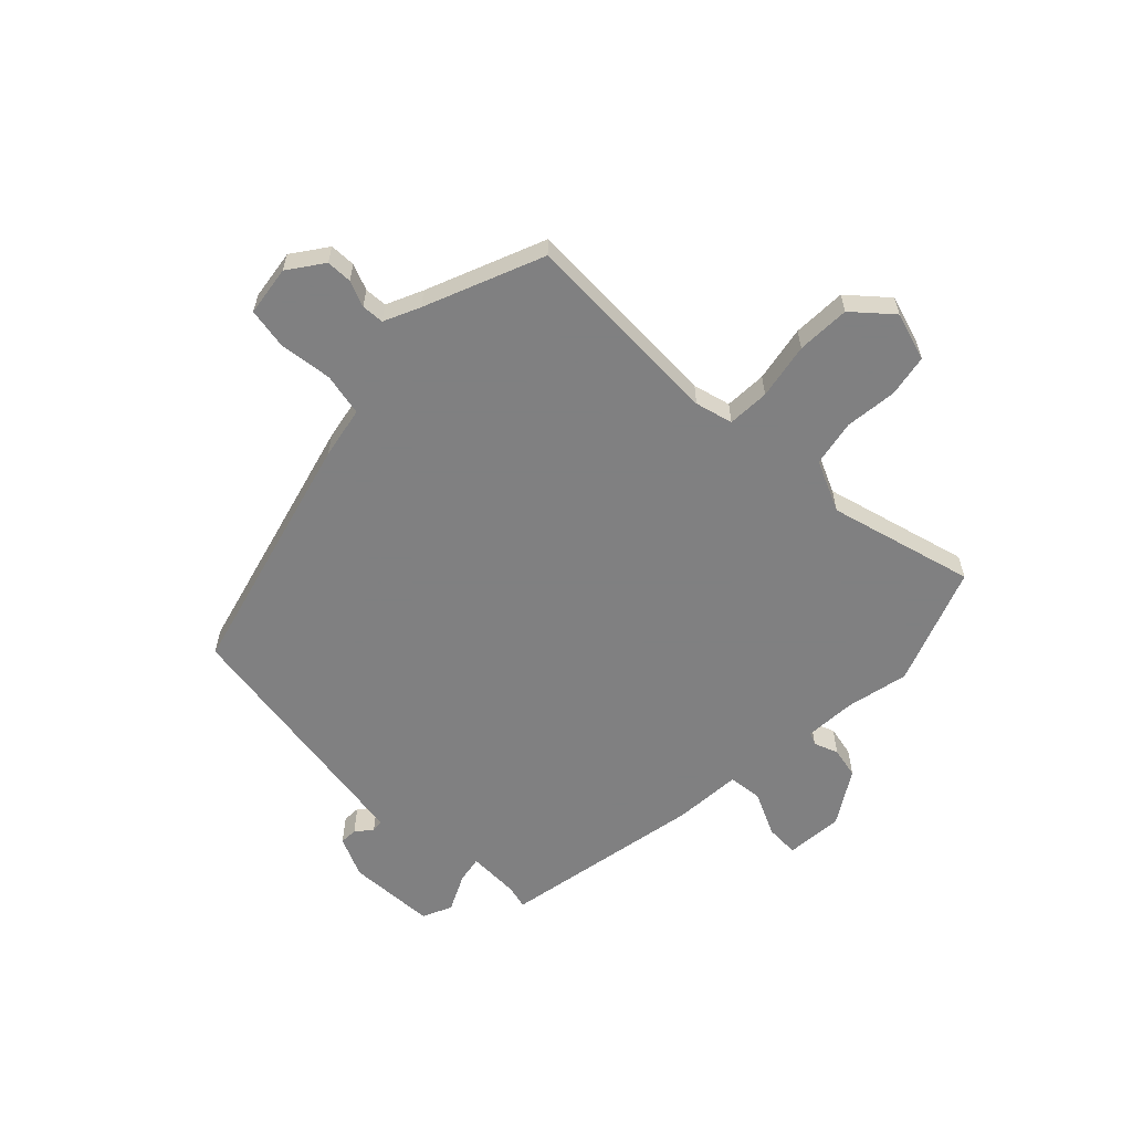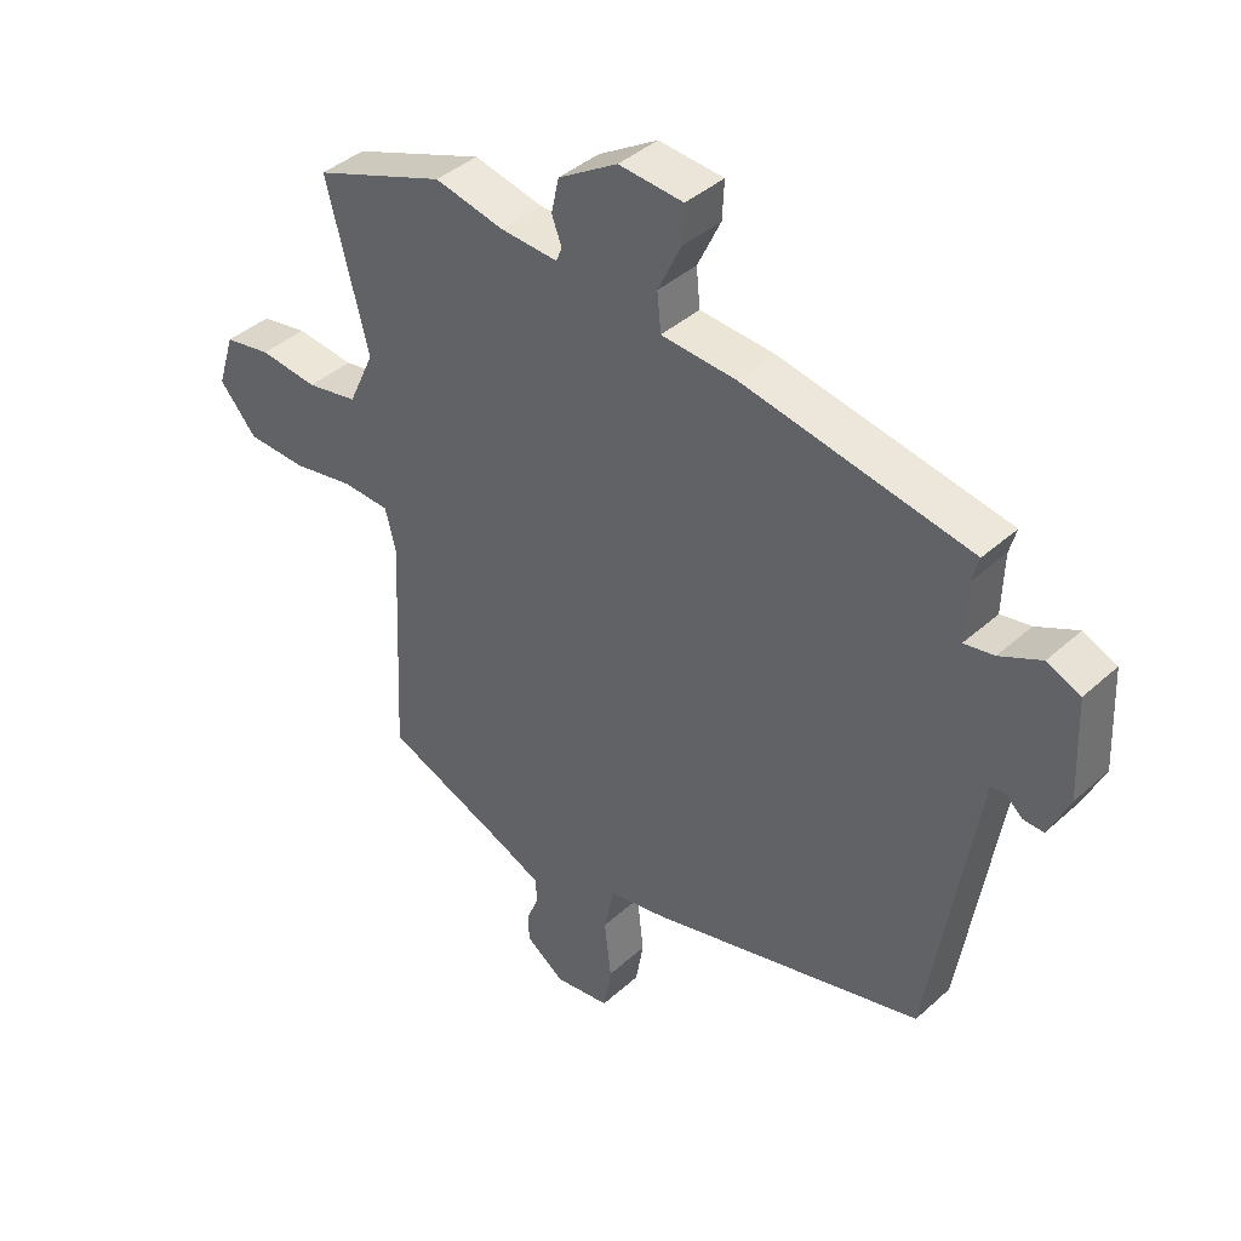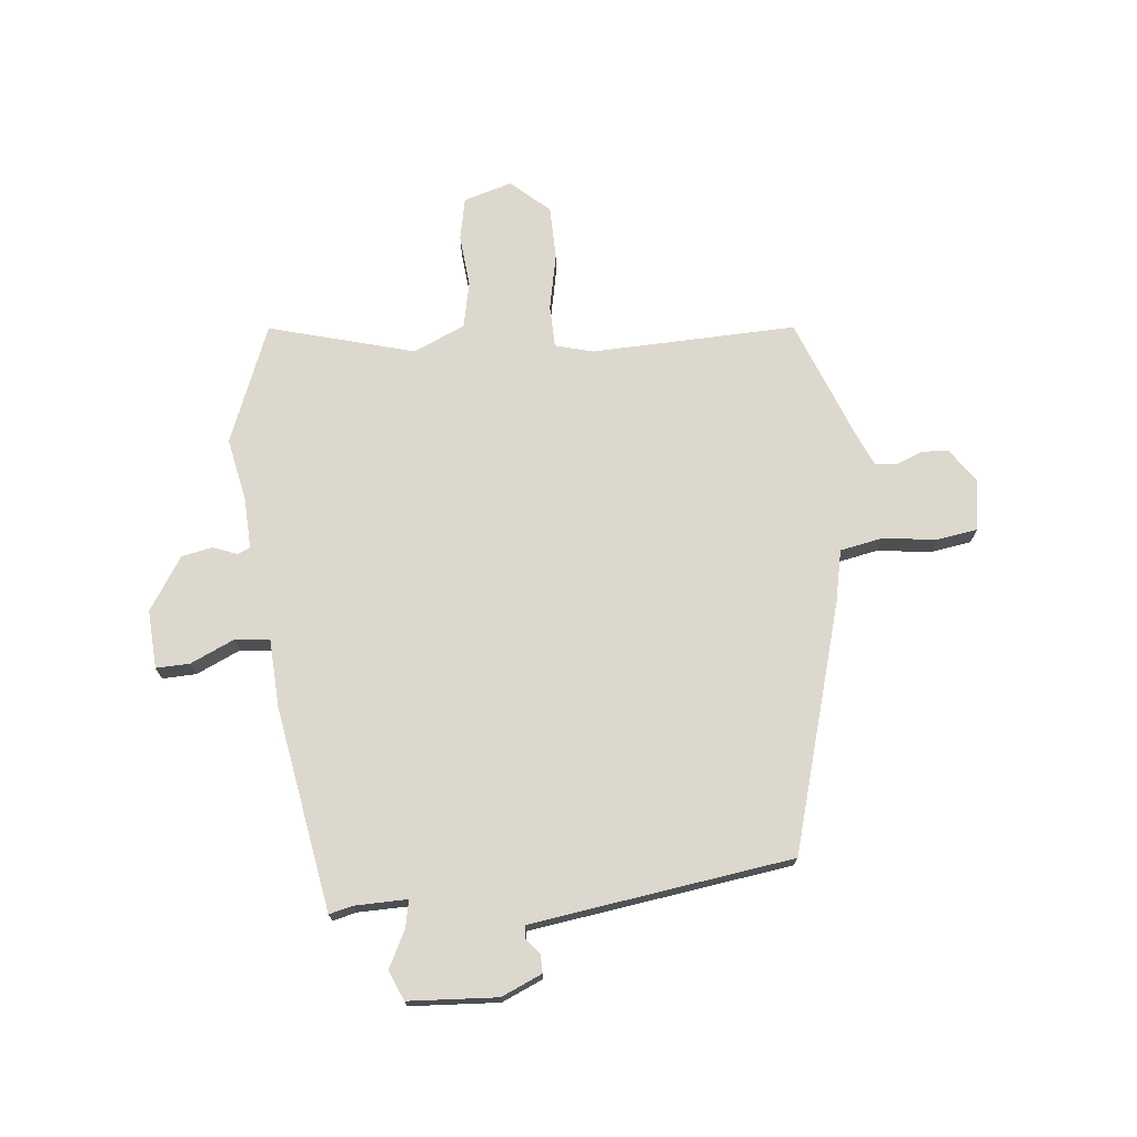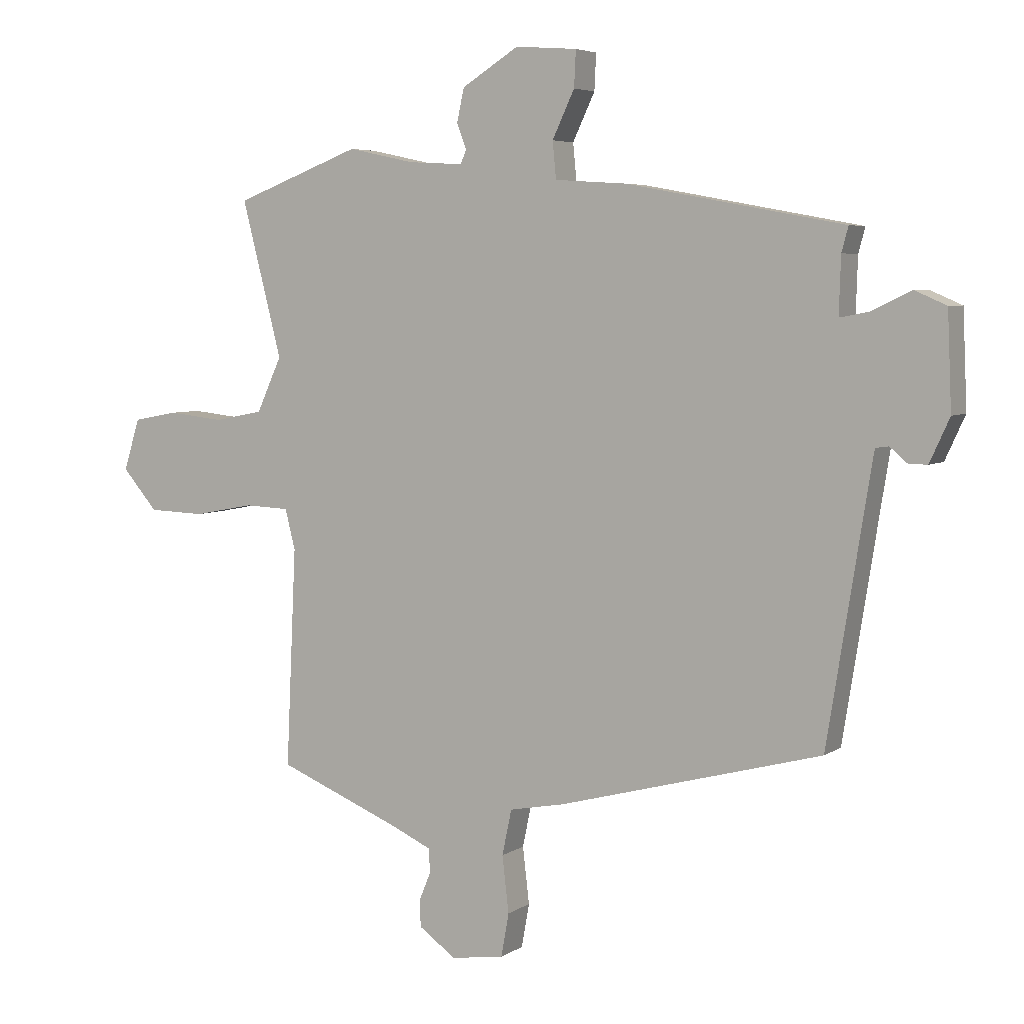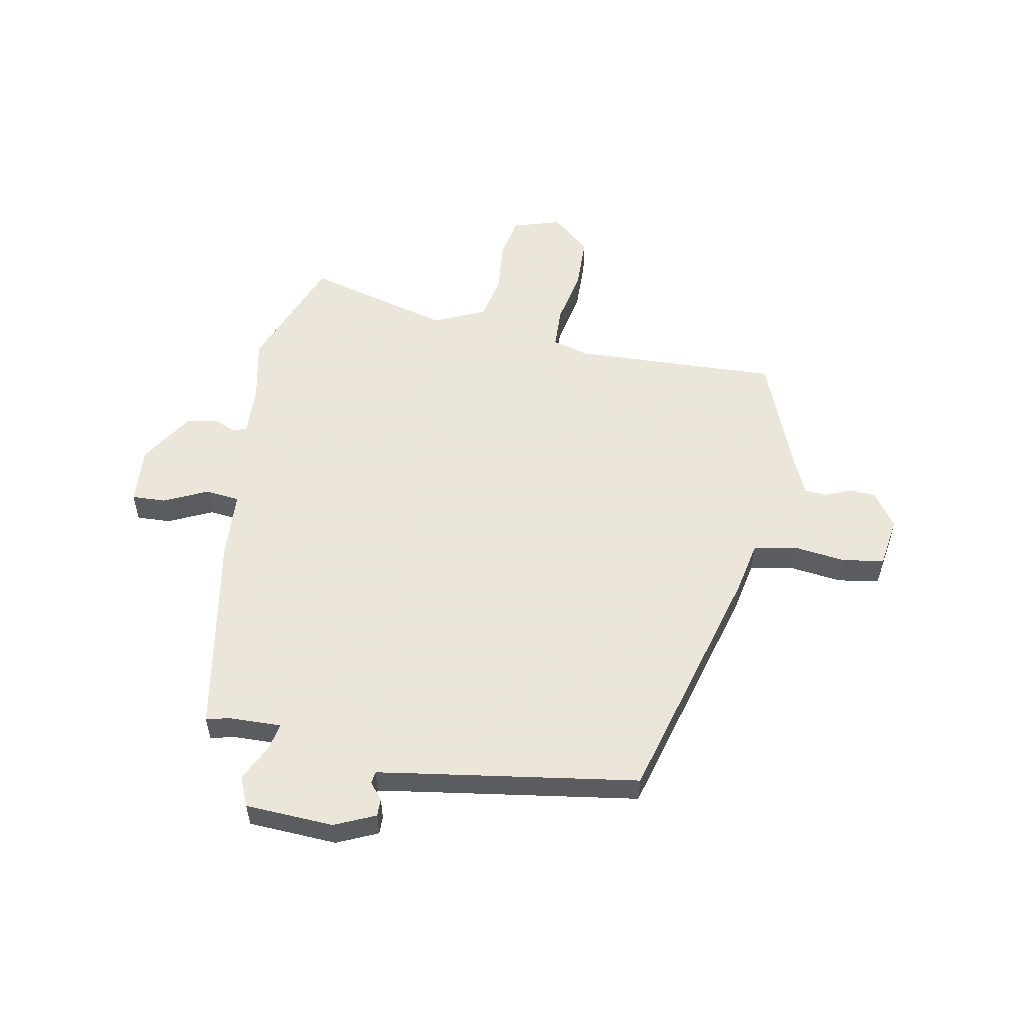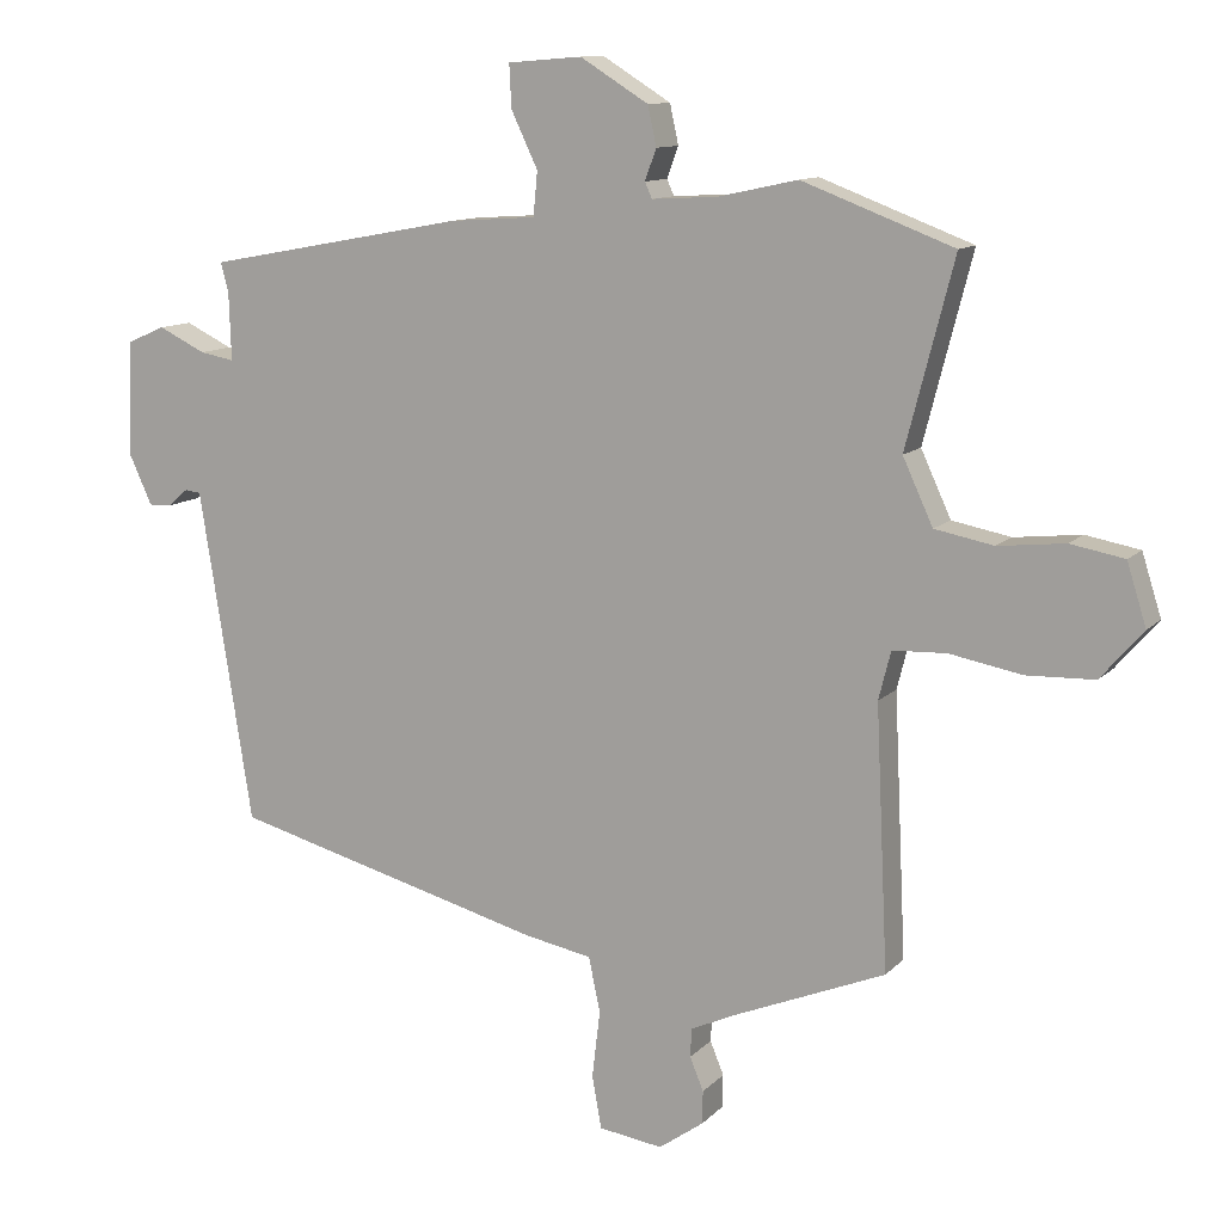
<metadata>
{"format":"obj","ext":"obj","renderer":"f3d","projection":"perspective","resolution":1024,"background":"white","views":[{"elev":-60.0,"azim":-134.3,"up":"+Y"},{"elev":40.6,"azim":42.4,"up":"+Z"},{"elev":72.4,"azim":85.2,"up":"+Y"},{"elev":5.2,"azim":28.4,"up":"+Z"},{"elev":55.0,"azim":101.1,"up":"+Y"},{"elev":11.2,"azim":-155.0,"up":"+Z"}]}
</metadata>
<code>
v -0.554 0.07 0.48
v -0.343 0.07 0.56
v -0.232 0.07 0.536
v -0.141 0.07 0.531
v -0.131 0.07 0.553
v -0.147 0.07 0.596
v -0.135 0.07 0.651
v -0.04 0.07 0.71
v 0.063 0.07 0.702
v 0.06 0.07 0.642
v 0.023 0.07 0.564
v 0.029 0.07 0.503
v 0.149 0.07 0.495
v 0.511 0.07 0.428
v 0.5 0.07 0.387
v 0.497 0.07 0.293
v 0.545 0.07 0.302
v 0.611 0.07 0.334
v 0.664 0.07 0.311
v 0.671 0.07 0.153
v 0.638 0.07 0.081
v 0.606 0.07 0.082
v 0.578 0.07 0.106
v 0.556 0.07 0.103
v 0.543 0.07 0.023
v 0.482 0.07 -0.36
v 0.043 0.07 -0.478
v -0.05 0.07 -0.496
v -0.066 0.07 -0.572
v -0.055 0.07 -0.666
v -0.068 0.07 -0.739
v -0.157 0.07 -0.752
v -0.219 0.07 -0.708
v -0.22 0.07 -0.662
v -0.201 0.07 -0.616
v -0.203 0.07 -0.576
v -0.267 0.07 -0.547
v -0.477 0.07 -0.462
v -0.46 0.07 -0.098
v -0.477 0.07 -0.031
v -0.552 0.07 -0.028
v -0.652 0.07 -0.047
v -0.747 0.07 -0.044
v -0.806 0.07 0.024
v -0.779 0.07 0.11
v -0.704 0.07 0.124
v -0.611 0.07 0.114
v -0.529 0.07 0.13
v -0.487 0.07 0.221
v -0.554 0 0.48
v -0.343 0 0.56
v -0.232 0 0.536
v -0.141 0 0.531
v -0.131 0 0.553
v -0.147 0 0.596
v -0.135 0 0.651
v -0.04 0 0.71
v 0.063 0 0.702
v 0.06 0 0.642
v 0.023 0 0.564
v 0.029 0 0.503
v 0.149 0 0.495
v 0.511 0 0.428
v 0.5 0 0.387
v 0.497 0 0.293
v 0.545 0 0.302
v 0.611 0 0.334
v 0.664 0 0.311
v 0.671 0 0.153
v 0.638 0 0.081
v 0.606 0 0.082
v 0.578 0 0.106
v 0.556 0 0.103
v 0.543 0 0.023
v 0.482 0 -0.36
v 0.043 0 -0.478
v -0.05 0 -0.496
v -0.066 0 -0.572
v -0.055 0 -0.666
v -0.068 0 -0.739
v -0.157 0 -0.752
v -0.219 0 -0.708
v -0.22 0 -0.662
v -0.201 0 -0.616
v -0.203 0 -0.576
v -0.267 0 -0.547
v -0.477 0 -0.462
v -0.46 0 -0.098
v -0.477 0 -0.031
v -0.552 0 -0.028
v -0.652 0 -0.047
v -0.747 0 -0.044
v -0.806 0 0.024
v -0.779 0 0.11
v -0.704 0 0.124
v -0.611 0 0.114
v -0.529 0 0.13
v -0.487 0 0.221
f 44 45 46 47
f 44 47 48
f 41 42 43 44
f 40 41 44 48
f 37 38 39
f 36 37 39 40
f 32 33 34 35
f 32 35 36
f 29 30 31 32
f 28 29 32 36
f 25 26 27 28
f 24 25 28 36
f 20 21 22 23
f 20 23 24
f 17 18 19 20
f 16 17 20 24
f 12 13 14 15
f 12 15 16
f 8 9 10 11
f 8 11 12
f 5 6 7 8
f 4 5 8 12
f 3 4 12 16
f 49 1 2 3
f 36 40 48 49
f 24 36 49
f 3 16 24 49
f 96 95 94 93
f 97 96 93
f 93 92 91 90
f 97 93 90 89
f 88 87 86
f 89 88 86 85
f 84 83 82 81
f 85 84 81
f 81 80 79 78
f 85 81 78 77
f 77 76 75 74
f 85 77 74 73
f 72 71 70 69
f 73 72 69
f 69 68 67 66
f 73 69 66 65
f 64 63 62 61
f 65 64 61
f 60 59 58 57
f 61 60 57
f 57 56 55 54
f 61 57 54 53
f 65 61 53 52
f 52 51 50 98
f 98 97 89 85
f 98 85 73
f 98 73 65 52
f 1 50 51 2
f 2 51 52 3
f 3 52 53 4
f 4 53 54 5
f 5 54 55 6
f 6 55 56 7
f 7 56 57 8
f 8 57 58 9
f 9 58 59 10
f 10 59 60 11
f 11 60 61 12
f 12 61 62 13
f 13 62 63 14
f 14 63 64 15
f 15 64 65 16
f 16 65 66 17
f 17 66 67 18
f 18 67 68 19
f 19 68 69 20
f 20 69 70 21
f 21 70 71 22
f 22 71 72 23
f 23 72 73 24
f 24 73 74 25
f 25 74 75 26
f 26 75 76 27
f 27 76 77 28
f 28 77 78 29
f 29 78 79 30
f 30 79 80 31
f 31 80 81 32
f 32 81 82 33
f 33 82 83 34
f 34 83 84 35
f 35 84 85 36
f 36 85 86 37
f 37 86 87 38
f 38 87 88 39
f 39 88 89 40
f 40 89 90 41
f 41 90 91 42
f 42 91 92 43
f 43 92 93 44
f 44 93 94 45
f 45 94 95 46
f 46 95 96 47
f 47 96 97 48
f 48 97 98 49
f 49 98 50 1

</code>
